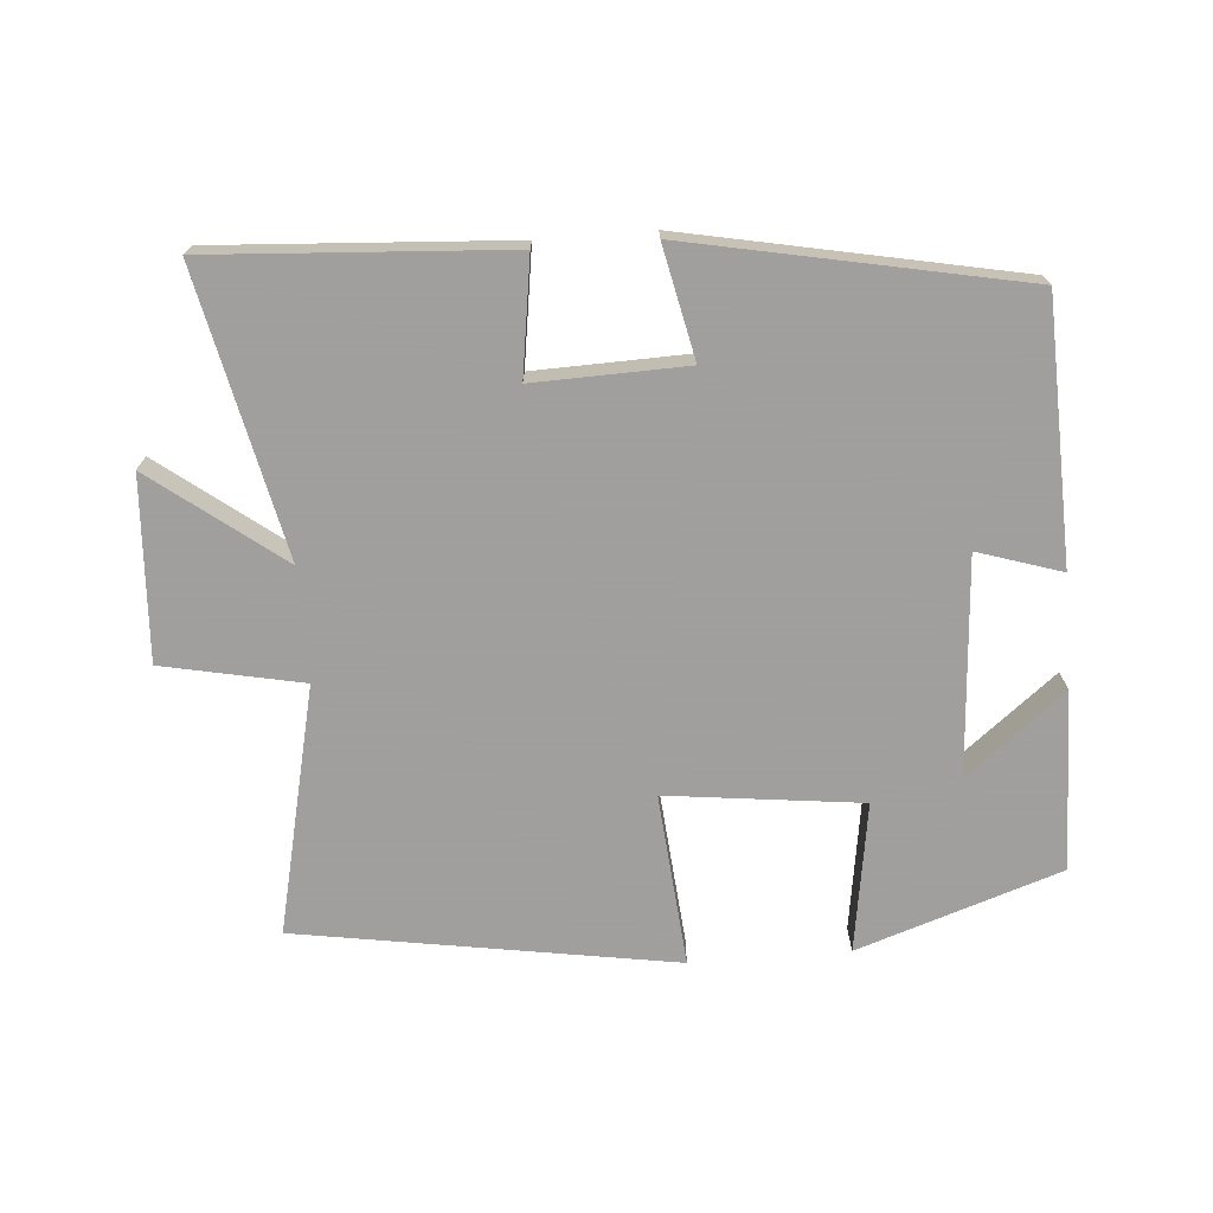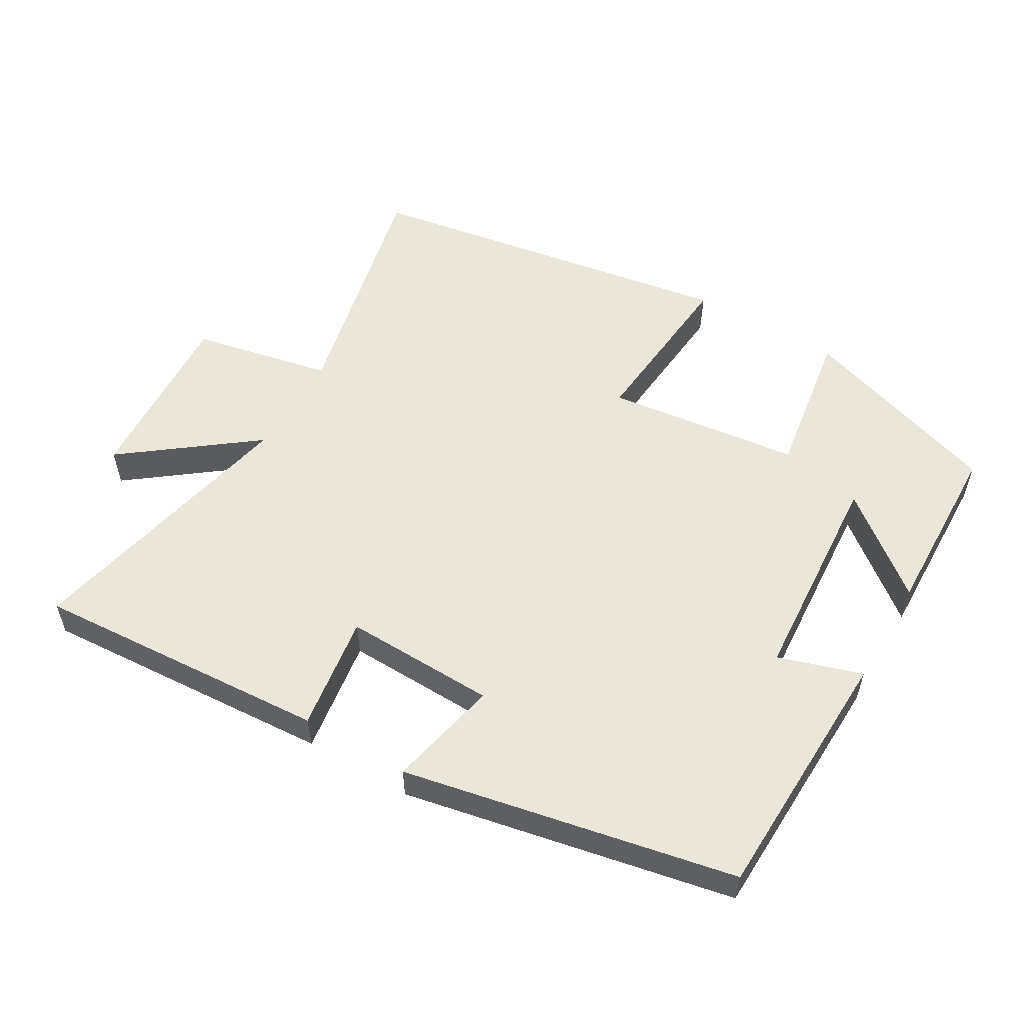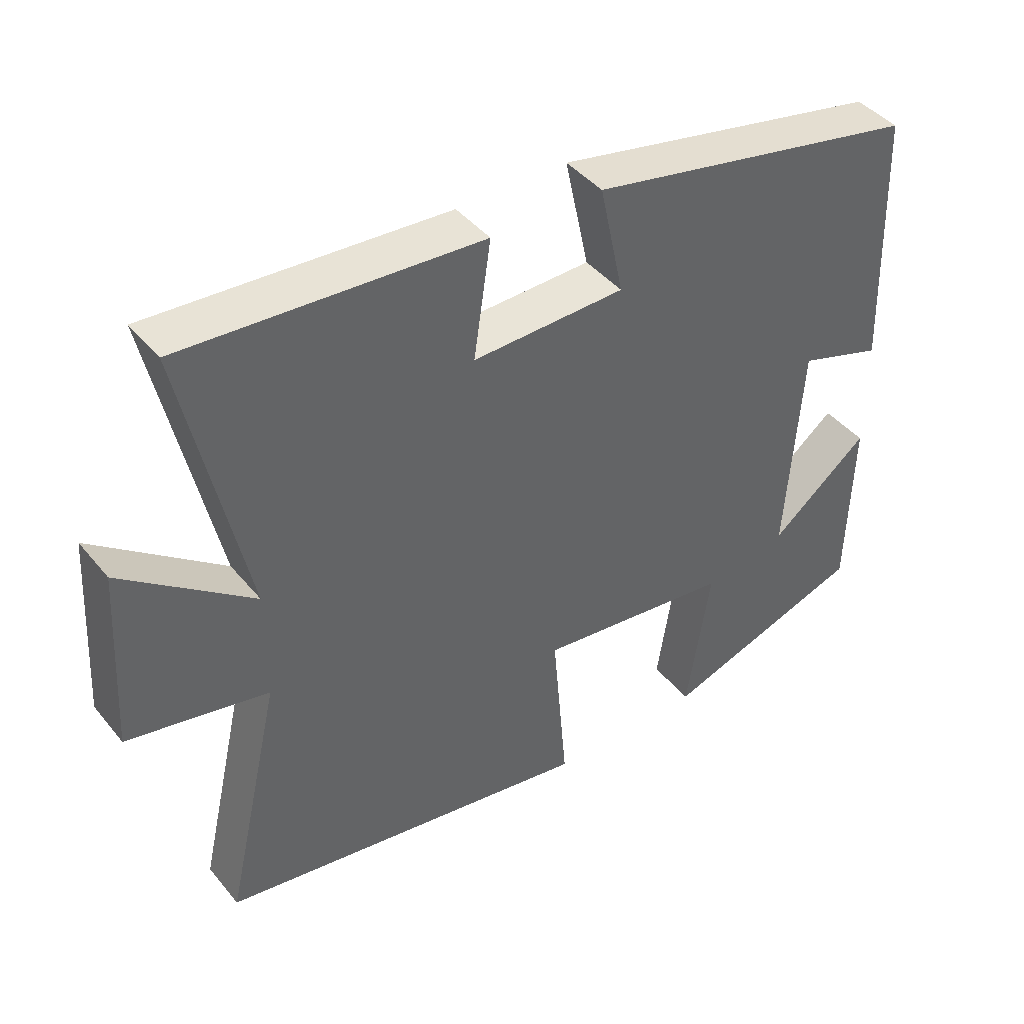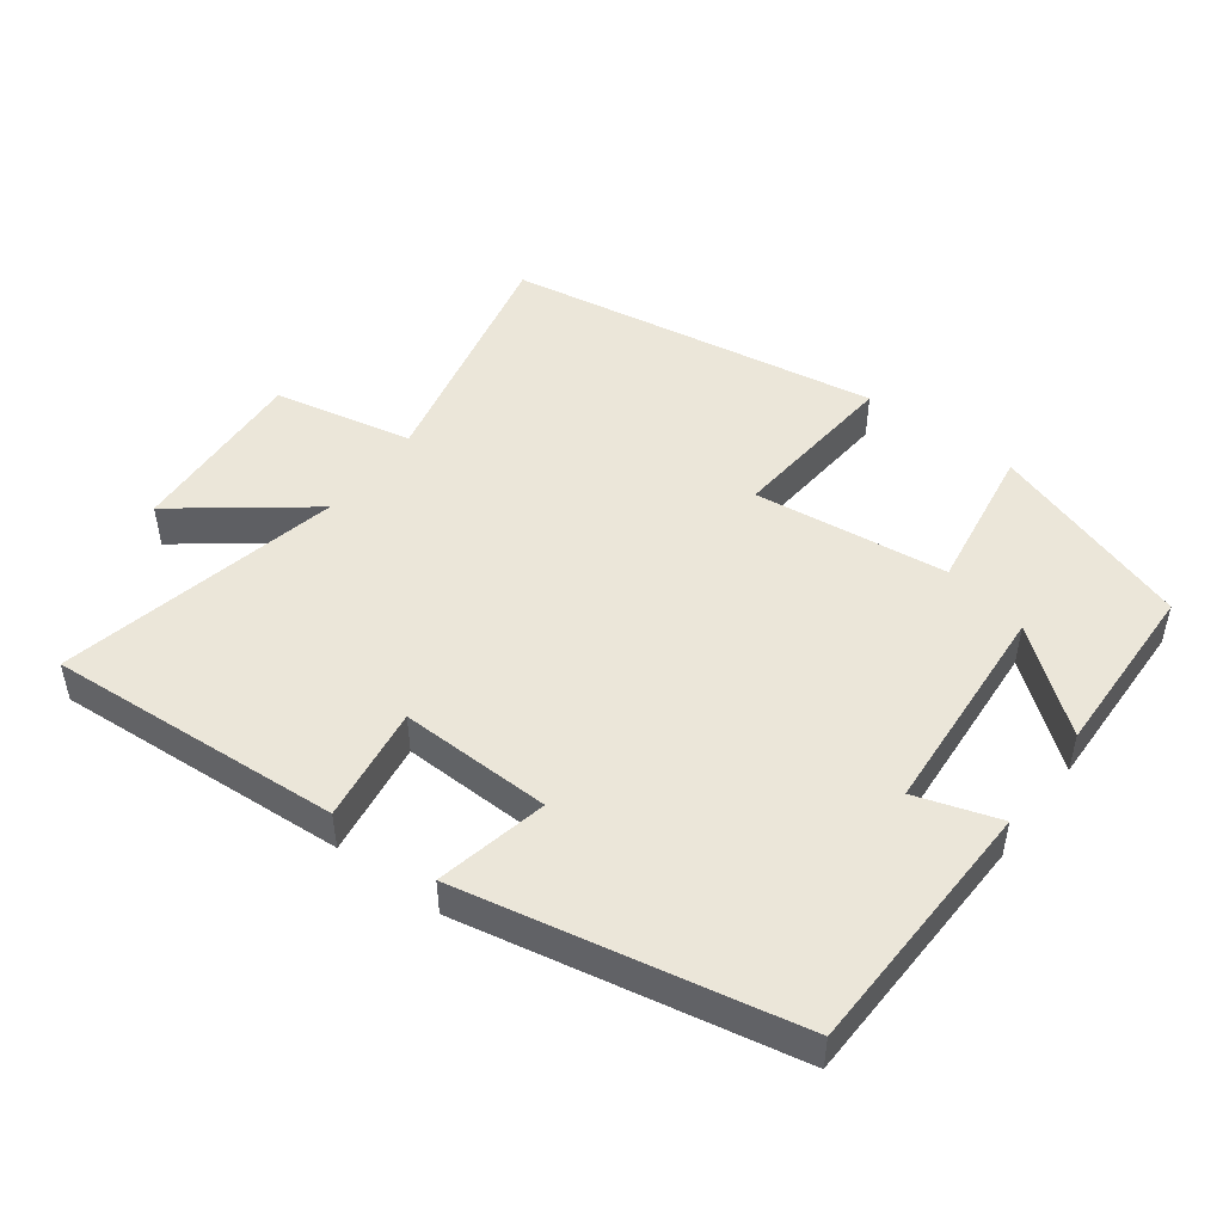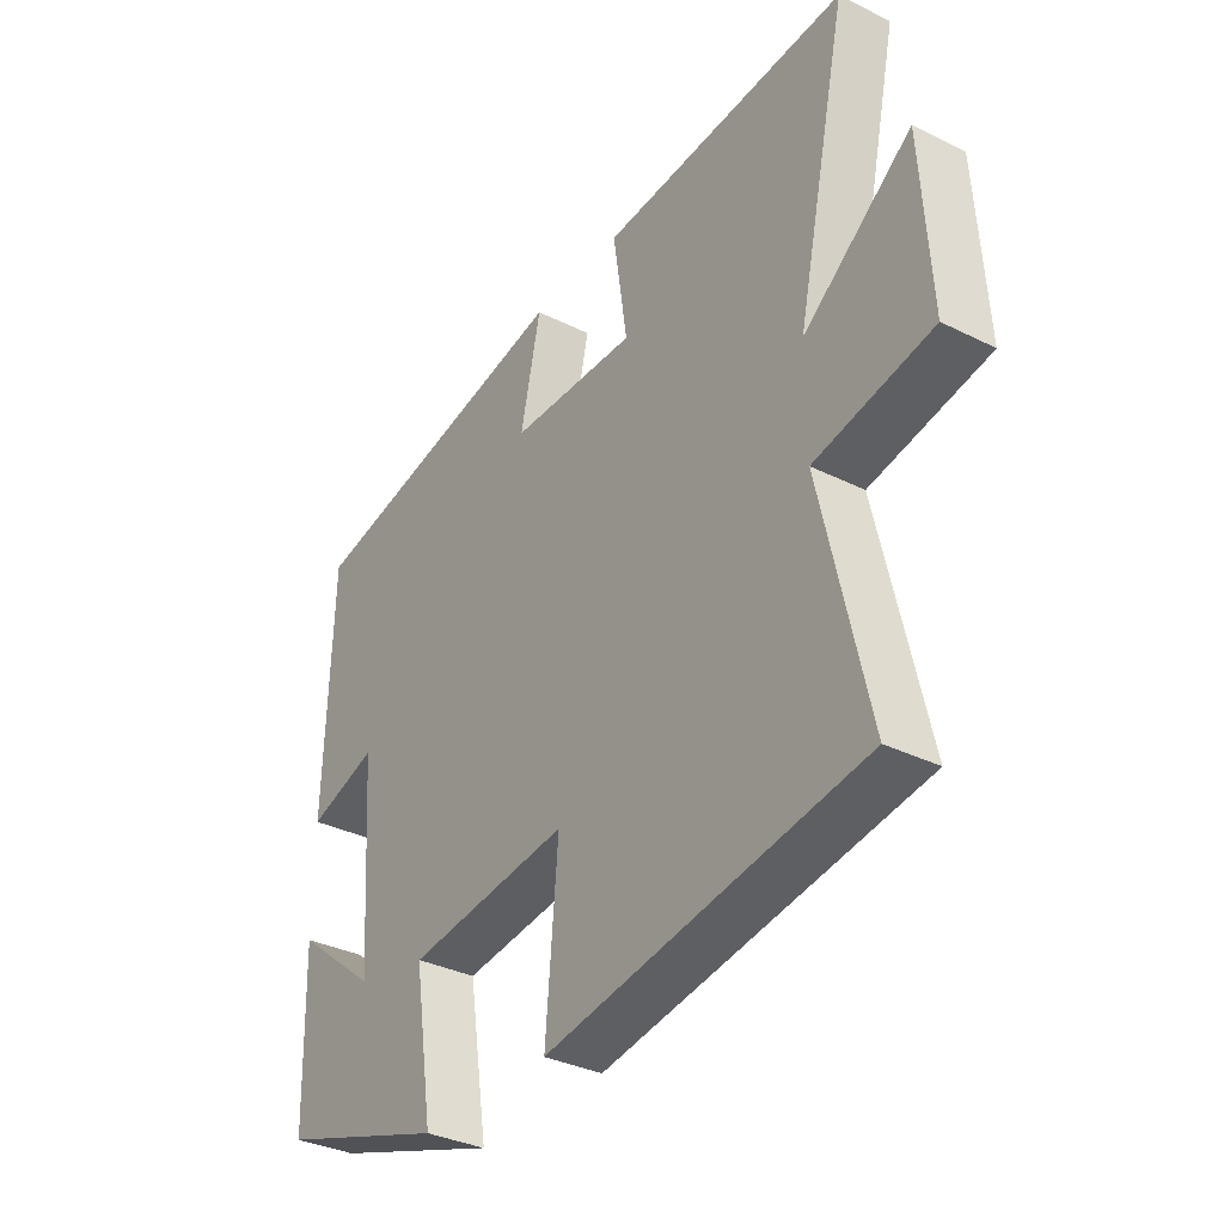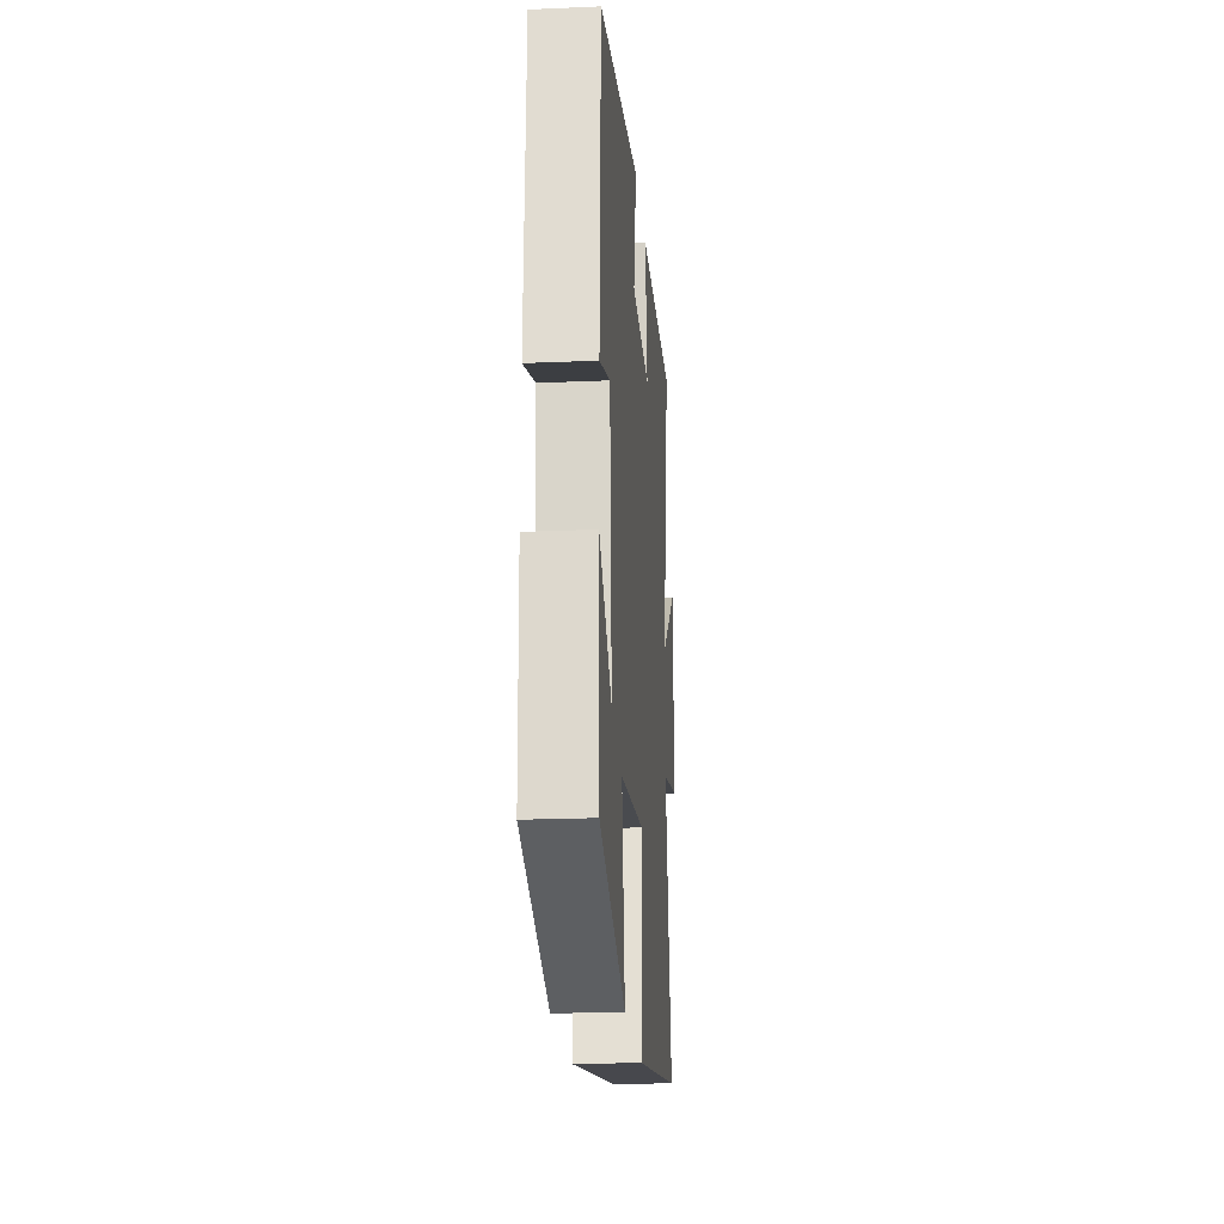
<metadata>
{"format":"obj","ext":"obj","renderer":"f3d","projection":"perspective","resolution":1024,"background":"white","views":[{"elev":-71.5,"azim":4.6,"up":"+Y"},{"elev":55.0,"azim":30.4,"up":"+Y"},{"elev":42.7,"azim":-36.0,"up":"+Z"},{"elev":48.3,"azim":36.7,"up":"+Y"},{"elev":-34.1,"azim":-124.0,"up":"+Z"},{"elev":-21.0,"azim":94.4,"up":"+Z"}]}
</metadata>
<code>
v 0.493 0.07 -0.401
v 0.196 0.07 -0.5
v 0.23 0.07 -0.281
v -0.054 0.07 -0.247
v -0.032 0.07 -0.5
v -0.582 0.07 -0.41
v -0.5 0.07 -0.05
v -0.704 0.07 -0.008
v -0.688 0.07 0.258
v -0.5 0.07 0.114
v -0.59 0.07 0.528
v -0.158 0.07 0.5
v -0.183 0.07 0.331
v 0.039 0.07 0.337
v 0.004 0.07 0.5
v 0.488 0.07 0.403
v 0.5 0.07 0.024
v 0.378 0.07 0.063
v 0.356 0.07 -0.255
v 0.5 0.07 -0.14
v 0.493 0 -0.401
v 0.196 0 -0.5
v 0.23 0 -0.281
v -0.054 0 -0.247
v -0.032 0 -0.5
v -0.582 0 -0.41
v -0.5 0 -0.05
v -0.704 0 -0.008
v -0.688 0 0.258
v -0.5 0 0.114
v -0.59 0 0.528
v -0.158 0 0.5
v -0.183 0 0.331
v 0.039 0 0.337
v 0.004 0 0.5
v 0.488 0 0.403
v 0.5 0 0.024
v 0.378 0 0.063
v 0.356 0 -0.255
v 0.5 0 -0.14
f 19 20 1 2
f 18 19 2 3
f 16 17 18
f 15 16 18
f 14 15 18
f 18 3 4
f 14 18 4
f 13 14 4
f 10 11 12 13
f 10 13 4 5
f 7 8 9 10
f 7 10 5
f 5 6 7
f 22 21 40 39
f 23 22 39 38
f 38 37 36
f 38 36 35
f 38 35 34
f 24 23 38
f 24 38 34
f 24 34 33
f 33 32 31 30
f 25 24 33 30
f 30 29 28 27
f 25 30 27
f 27 26 25
f 1 21 22 2
f 2 22 23 3
f 3 23 24 4
f 4 24 25 5
f 5 25 26 6
f 6 26 27 7
f 7 27 28 8
f 8 28 29 9
f 9 29 30 10
f 10 30 31 11
f 11 31 32 12
f 12 32 33 13
f 13 33 34 14
f 14 34 35 15
f 15 35 36 16
f 16 36 37 17
f 17 37 38 18
f 18 38 39 19
f 19 39 40 20
f 20 40 21 1

</code>
